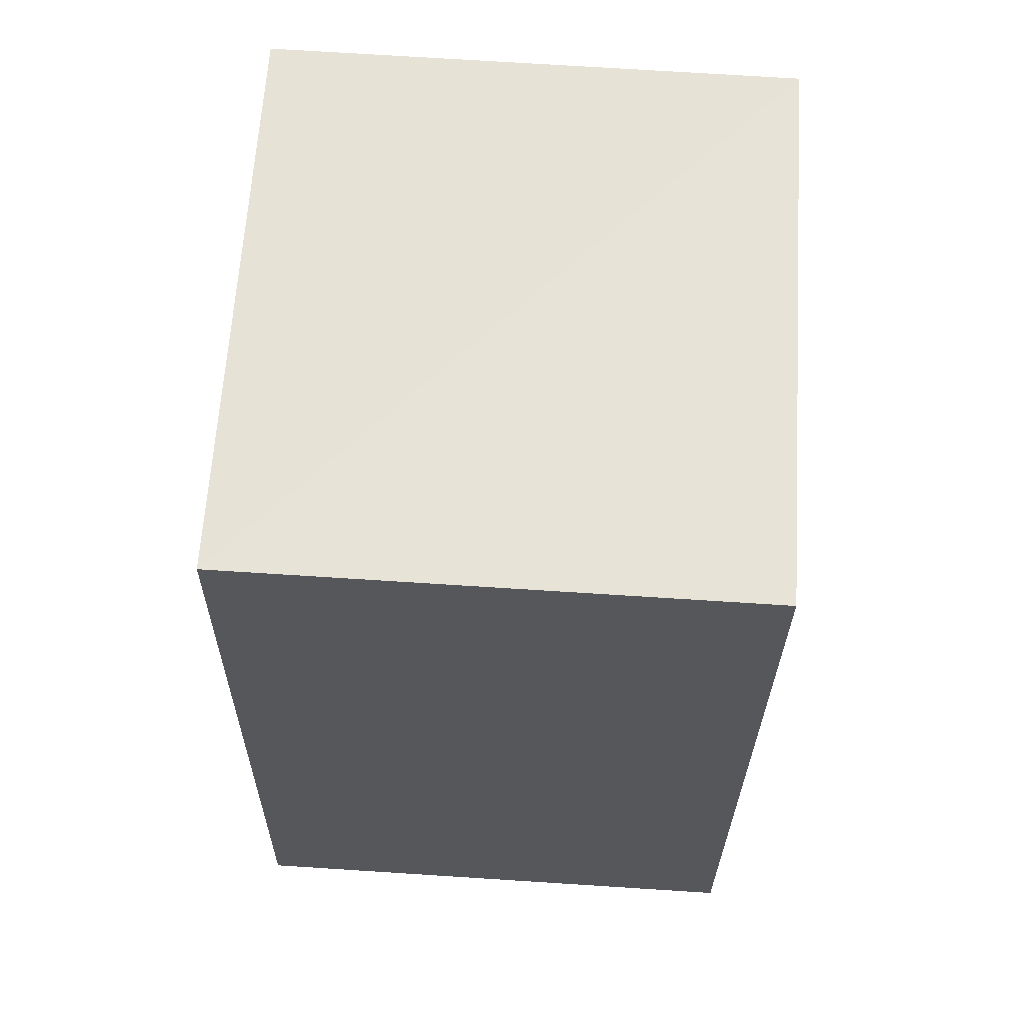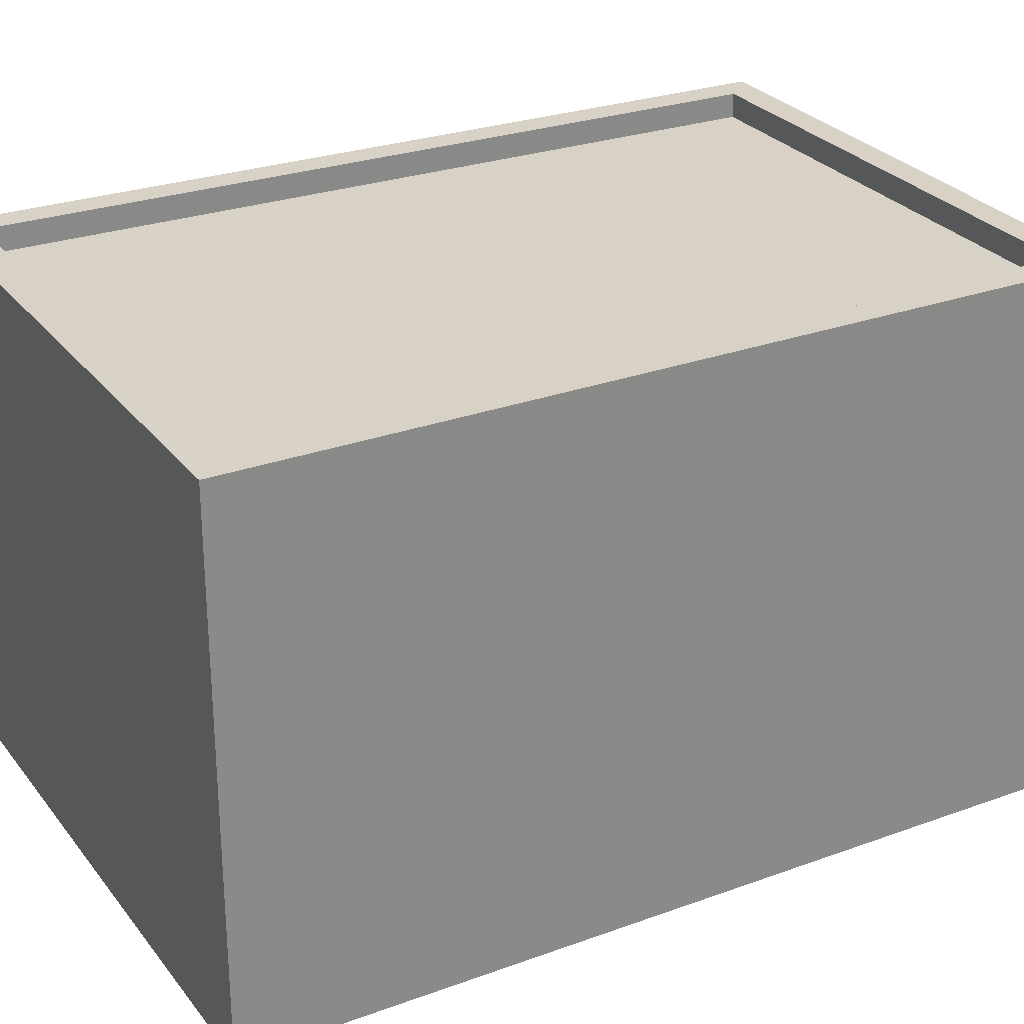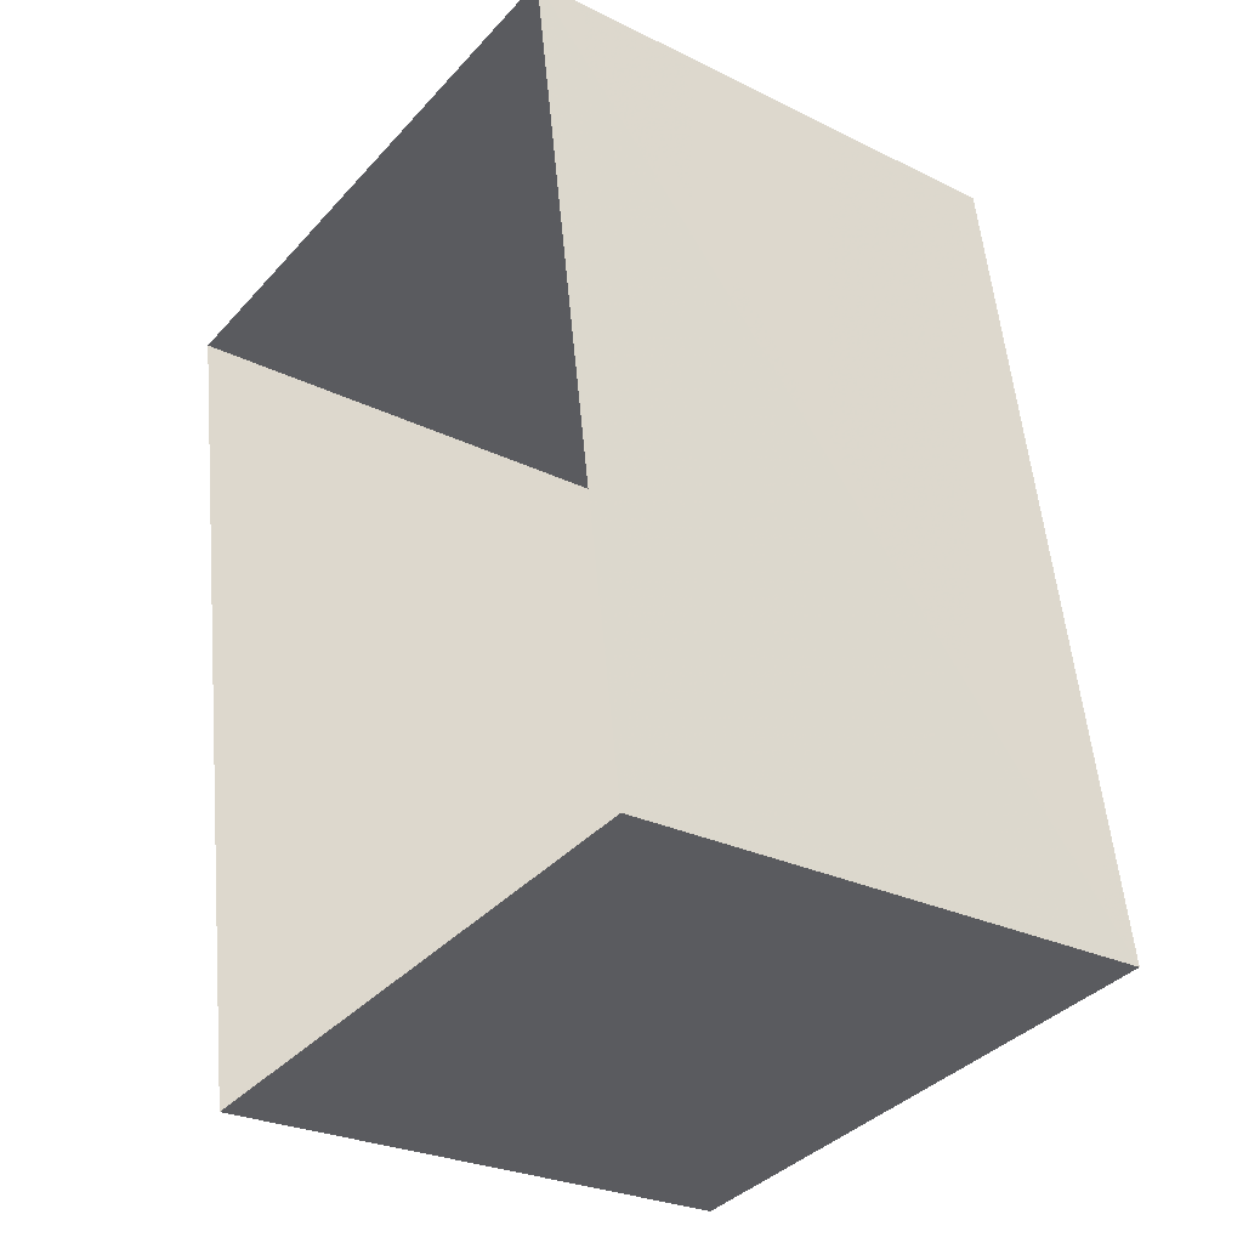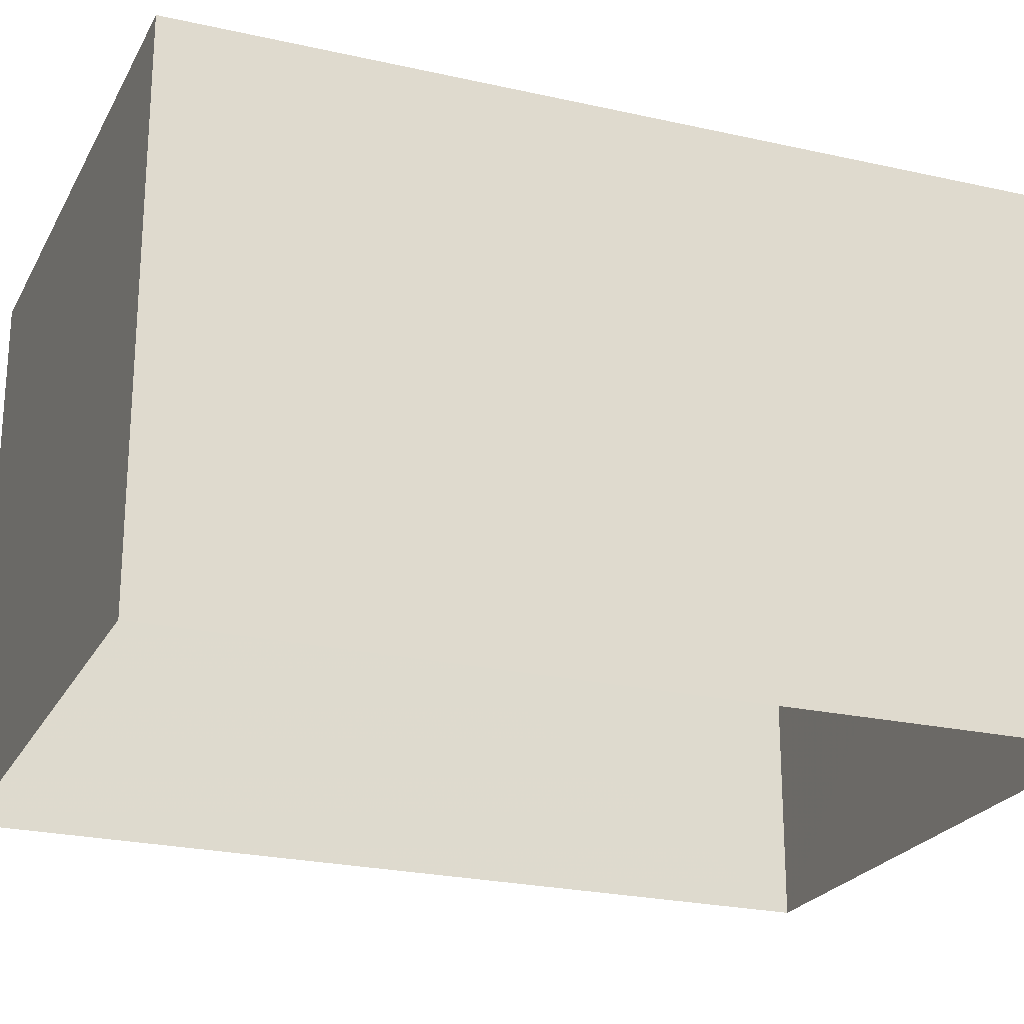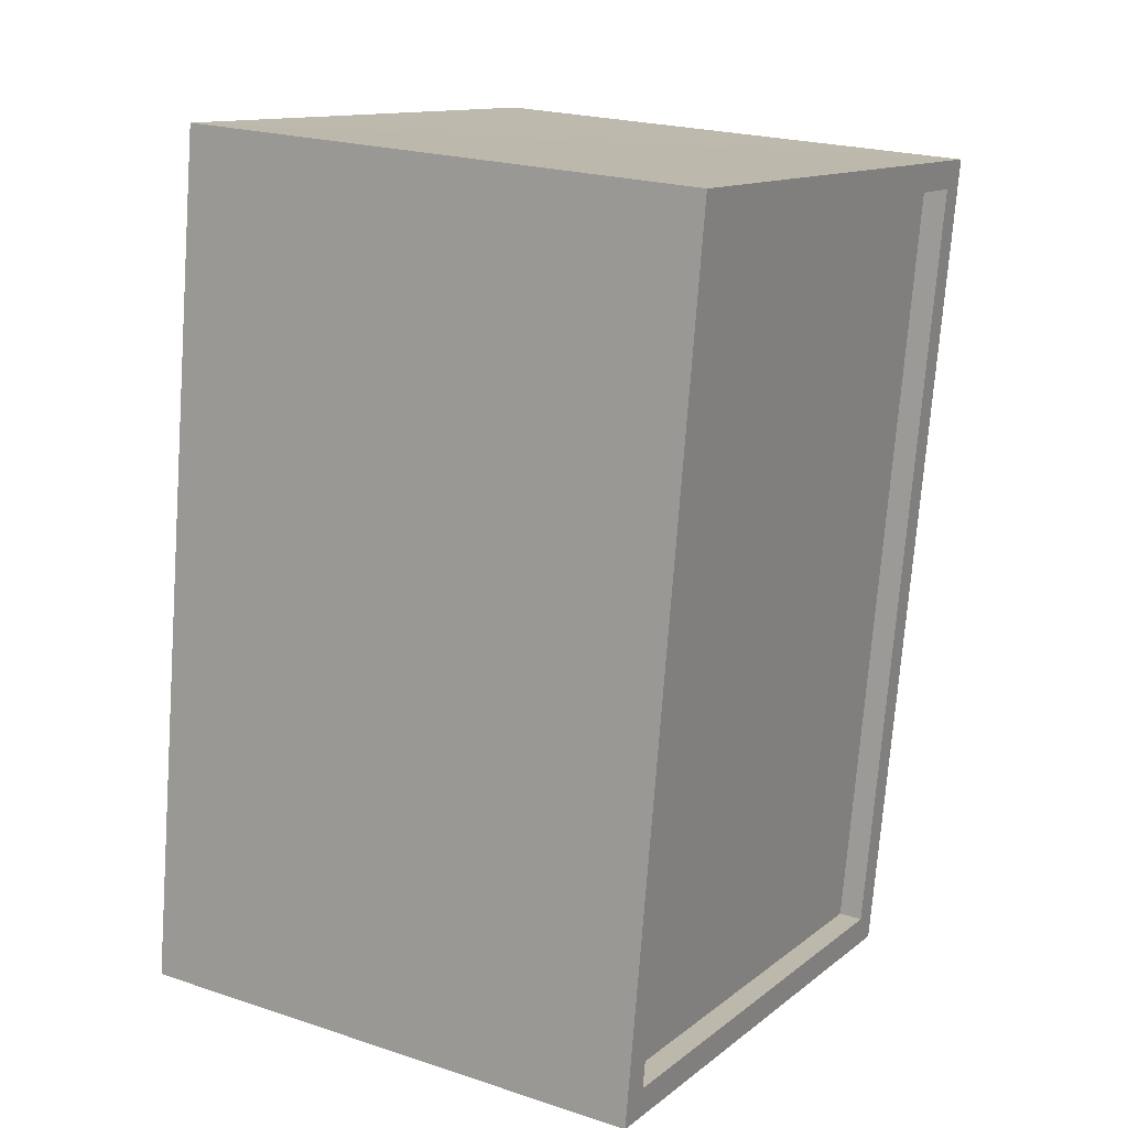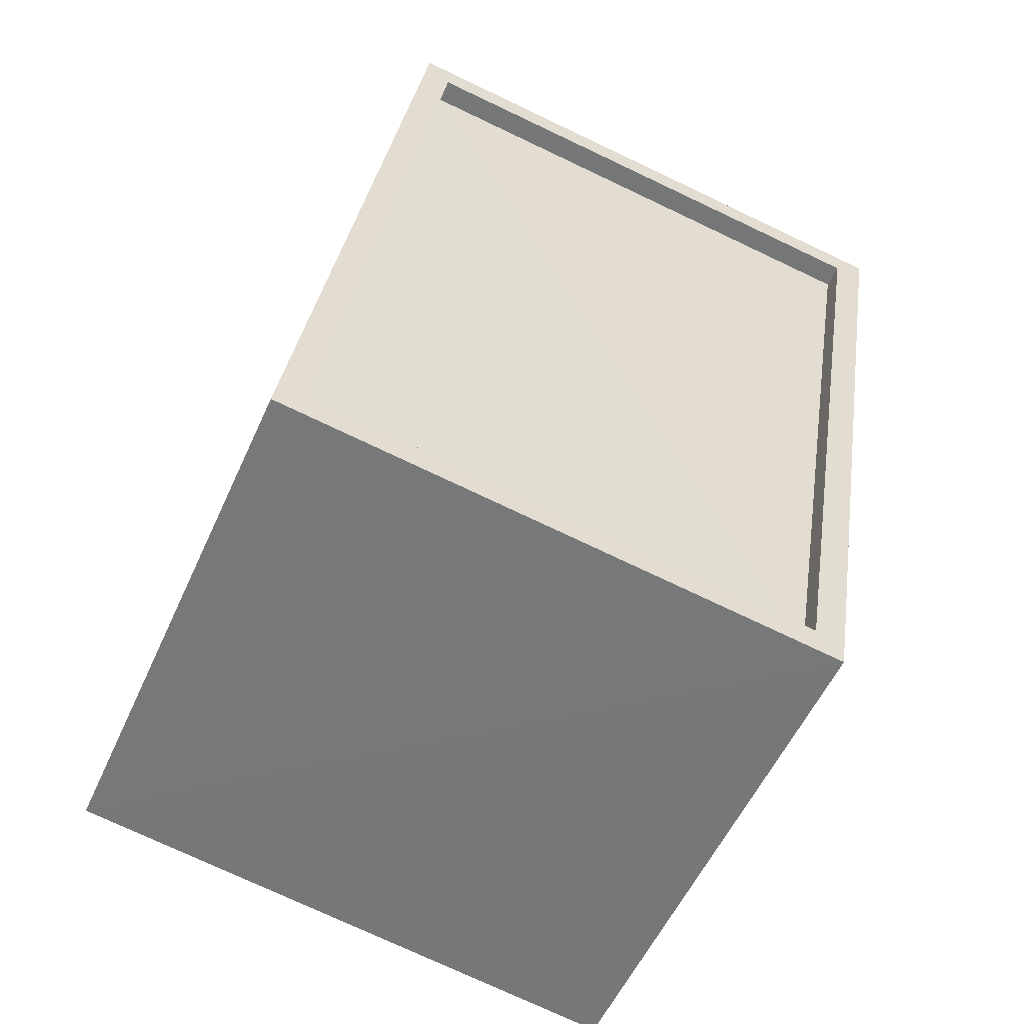
<metadata>
{"format":"obj","ext":"obj","renderer":"f3d","projection":"perspective","resolution":1024,"background":"white","views":[{"elev":71.4,"azim":-86.3,"up":"+Y"},{"elev":27.5,"azim":-127.7,"up":"+Z"},{"elev":-27.1,"azim":-127.2,"up":"+Y"},{"elev":-23.4,"azim":59.7,"up":"+Z"},{"elev":21.8,"azim":-59.9,"up":"+Y"},{"elev":-55.0,"azim":-23.9,"up":"+Y"}]}
</metadata>
<code>
v -9453 -3.73e+04 28.4
v -9447 -3.73e+04 28.4
v -9448 -3.731e+04 28.4
v -9454 -3.731e+04 28.4
v -9453 -3.73e+04 33.61
v -9454 -3.731e+04 33.61
v -9449 -3.731e+04 33.6
v -9447 -3.73e+04 33.6
v -9453 -3.73e+04 33.86
v -9447 -3.73e+04 33.85
v -9453 -3.73e+04 33.86
v -9447 -3.73e+04 33.85
v -9454 -3.731e+04 33.86
v -9448 -3.731e+04 33.85
v -9454 -3.731e+04 33.86
v -9449 -3.731e+04 33.85
f 1 2 3
f 4 1 3
f 5 6 7
f 8 5 7
f 9 10 11
f 10 12 11
f 13 14 15
f 14 12 10
f 15 14 16
f 16 14 10
f 9 11 13
f 15 9 13
f 16 8 7
f 16 10 8
f 16 7 6
f 15 16 6
f 15 6 5
f 9 15 5
f 10 5 8
f 10 9 5
f 14 4 3
f 14 13 4
f 13 1 4
f 13 11 1
f 12 2 1
f 11 12 1
f 14 3 2
f 12 14 2

</code>
